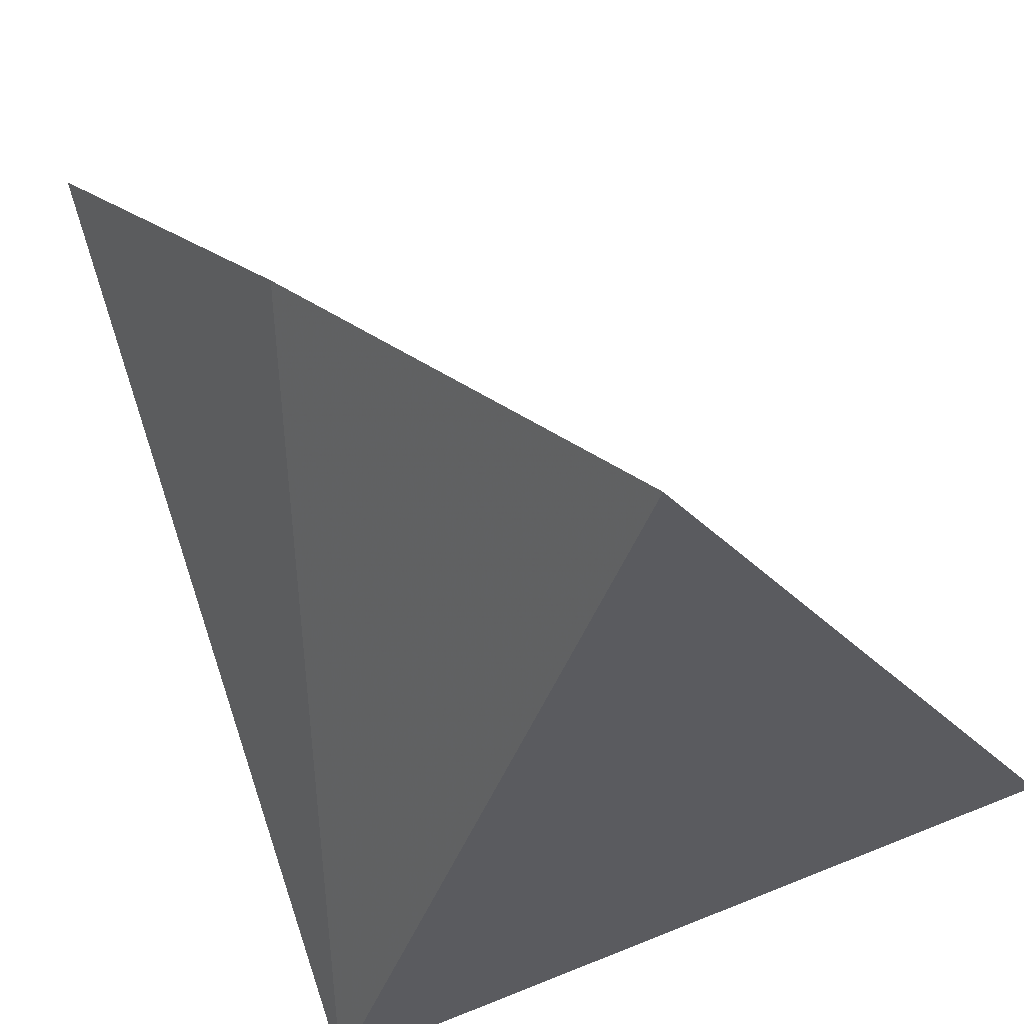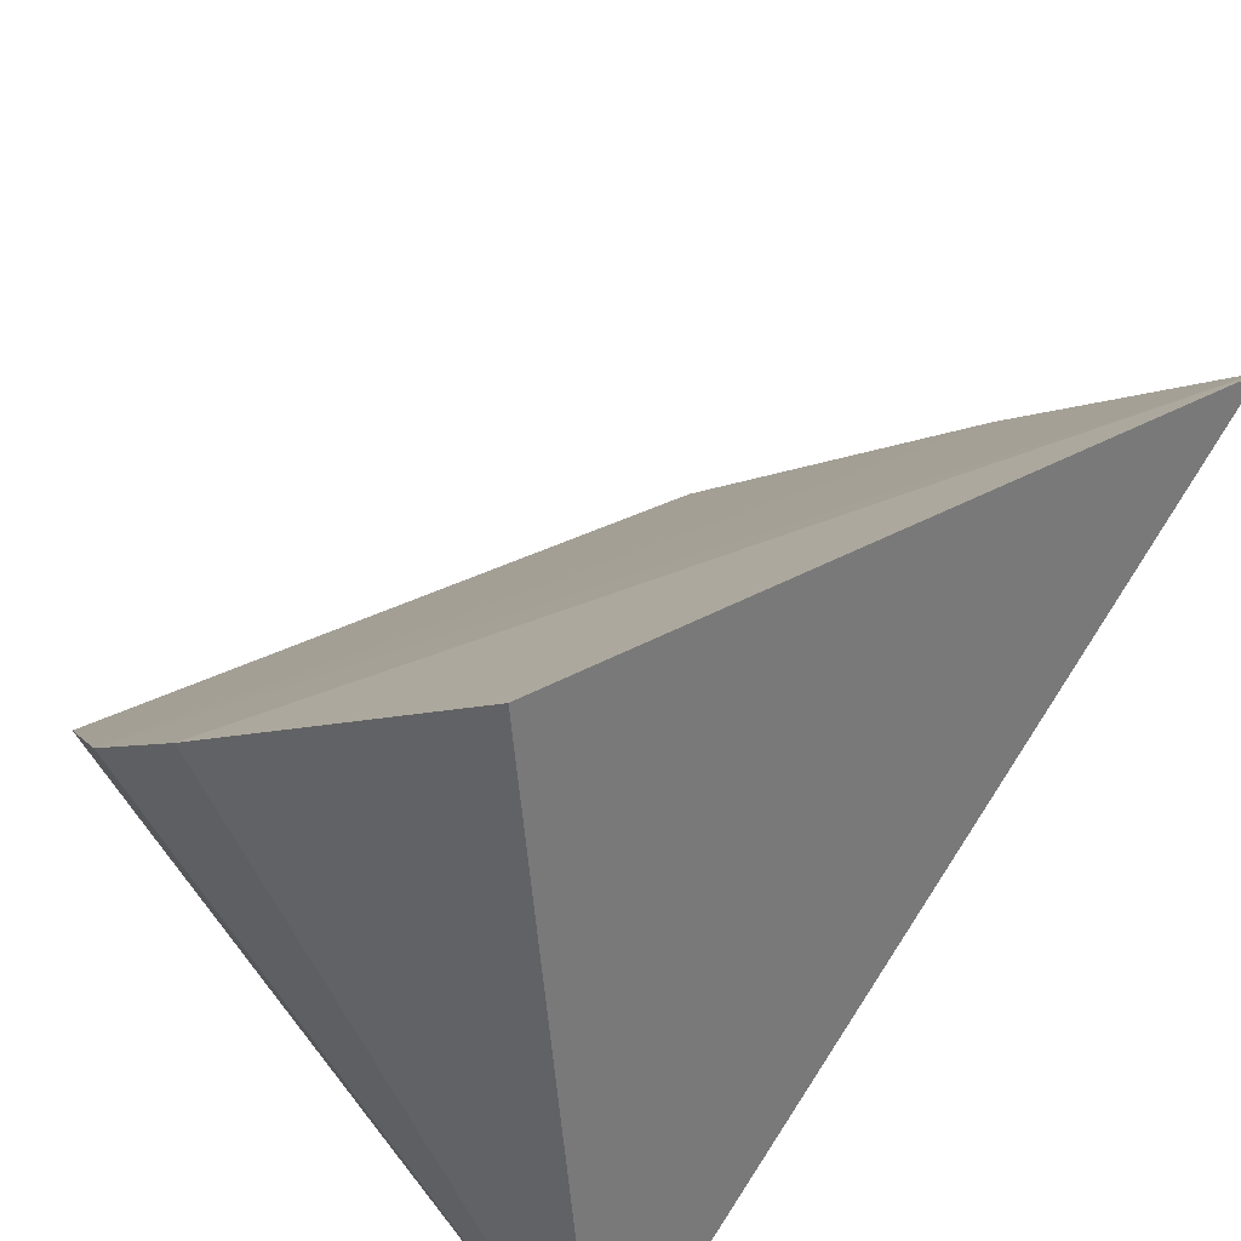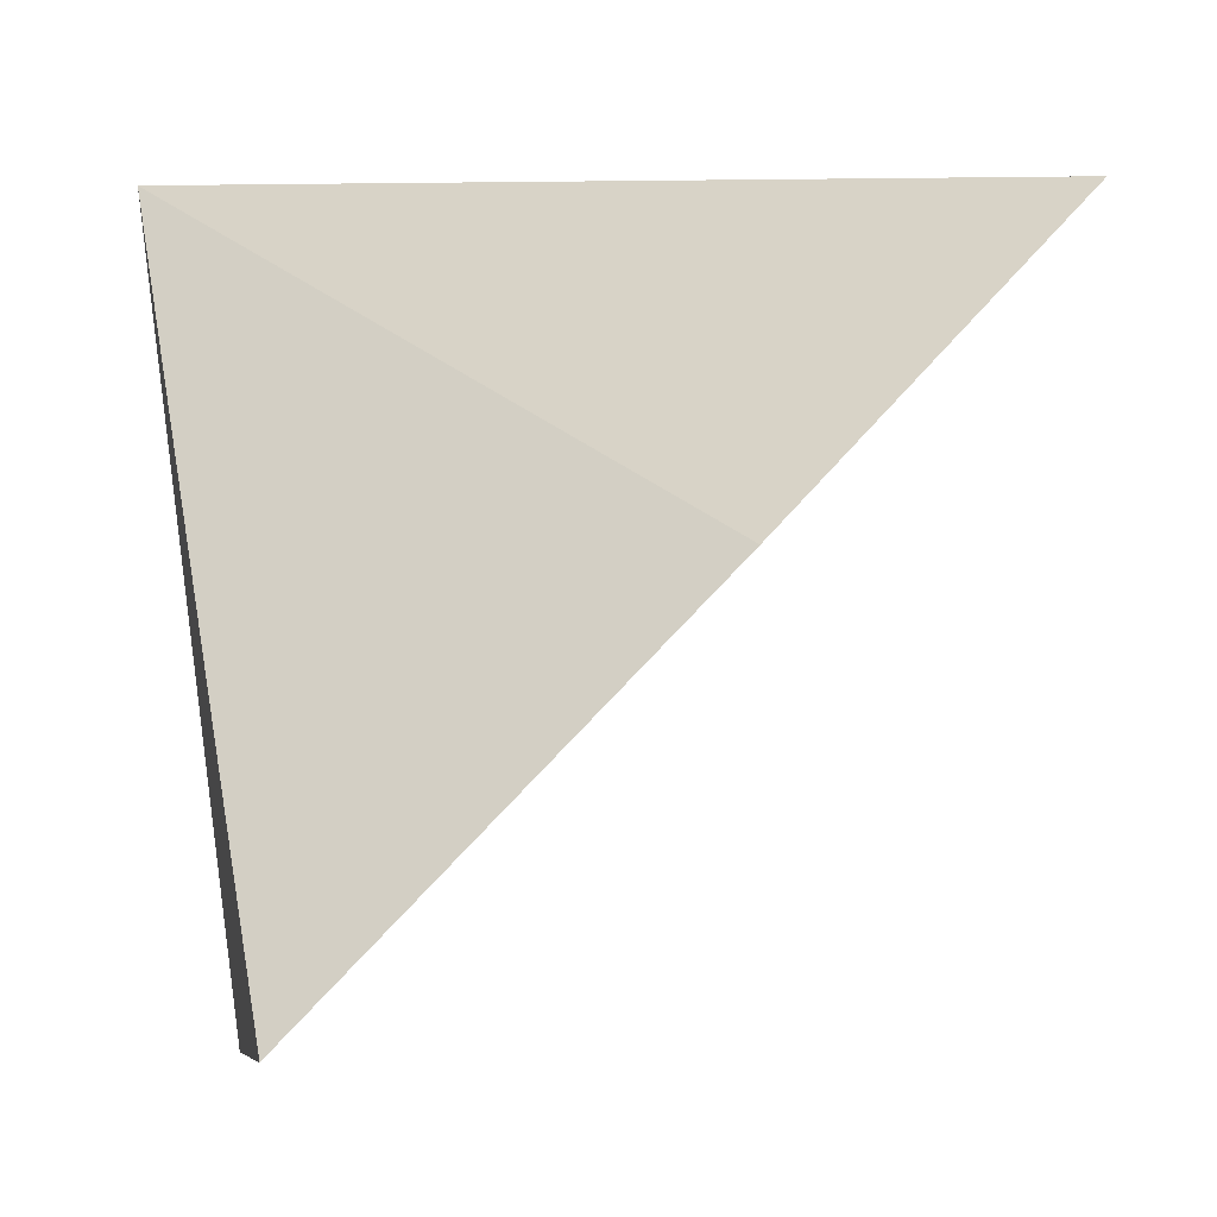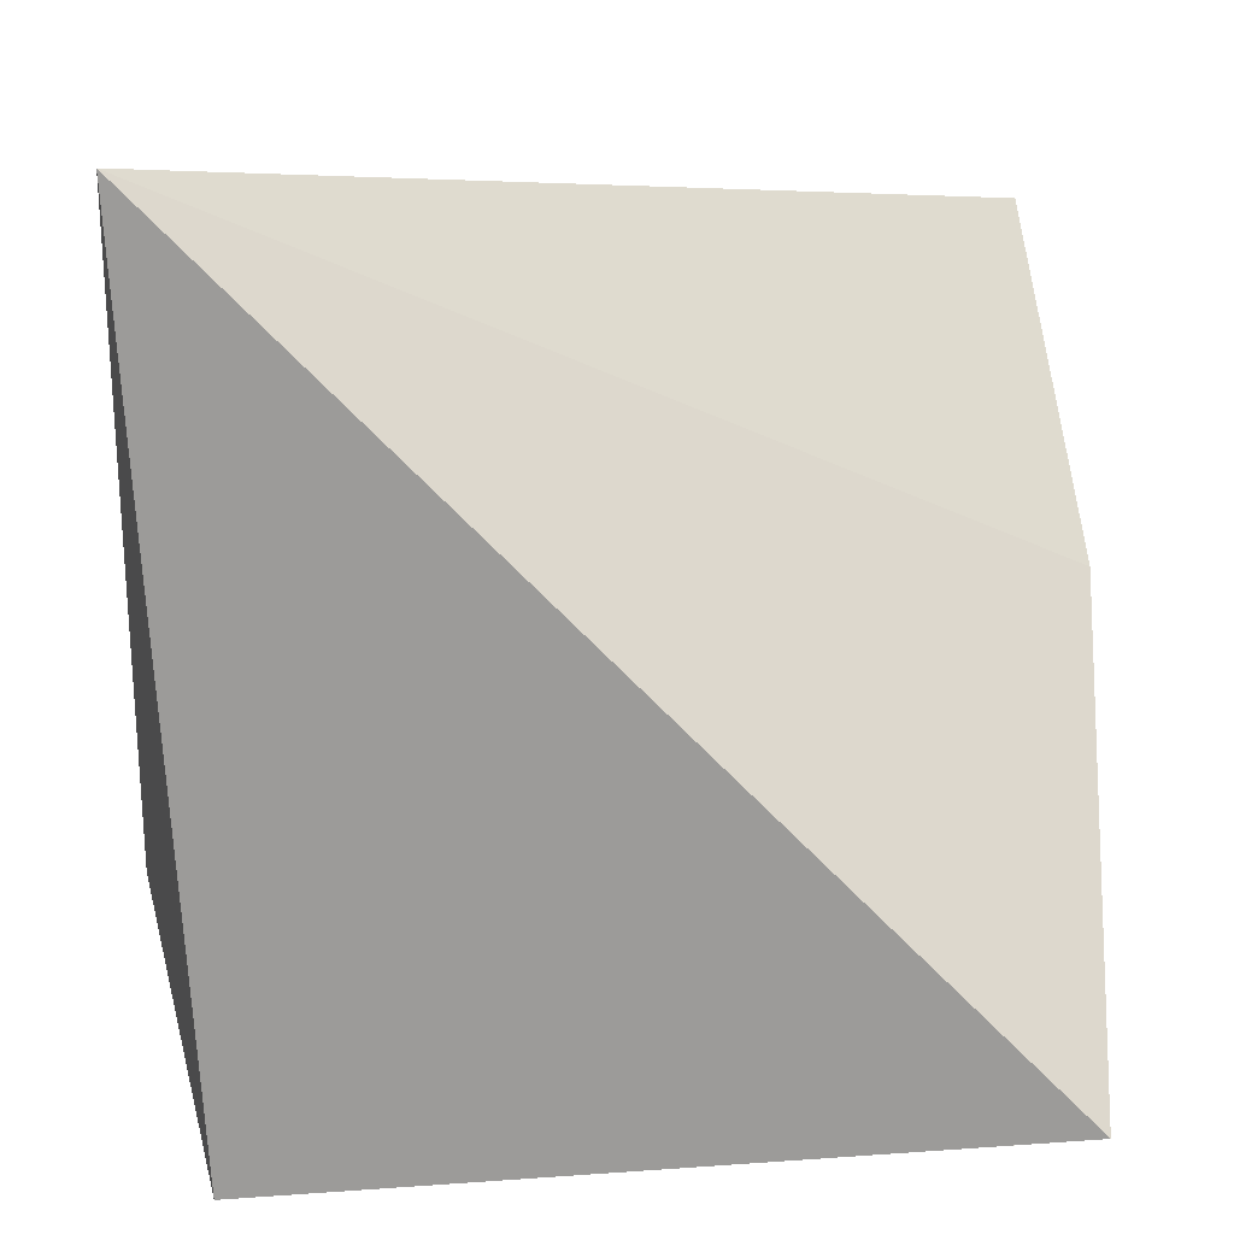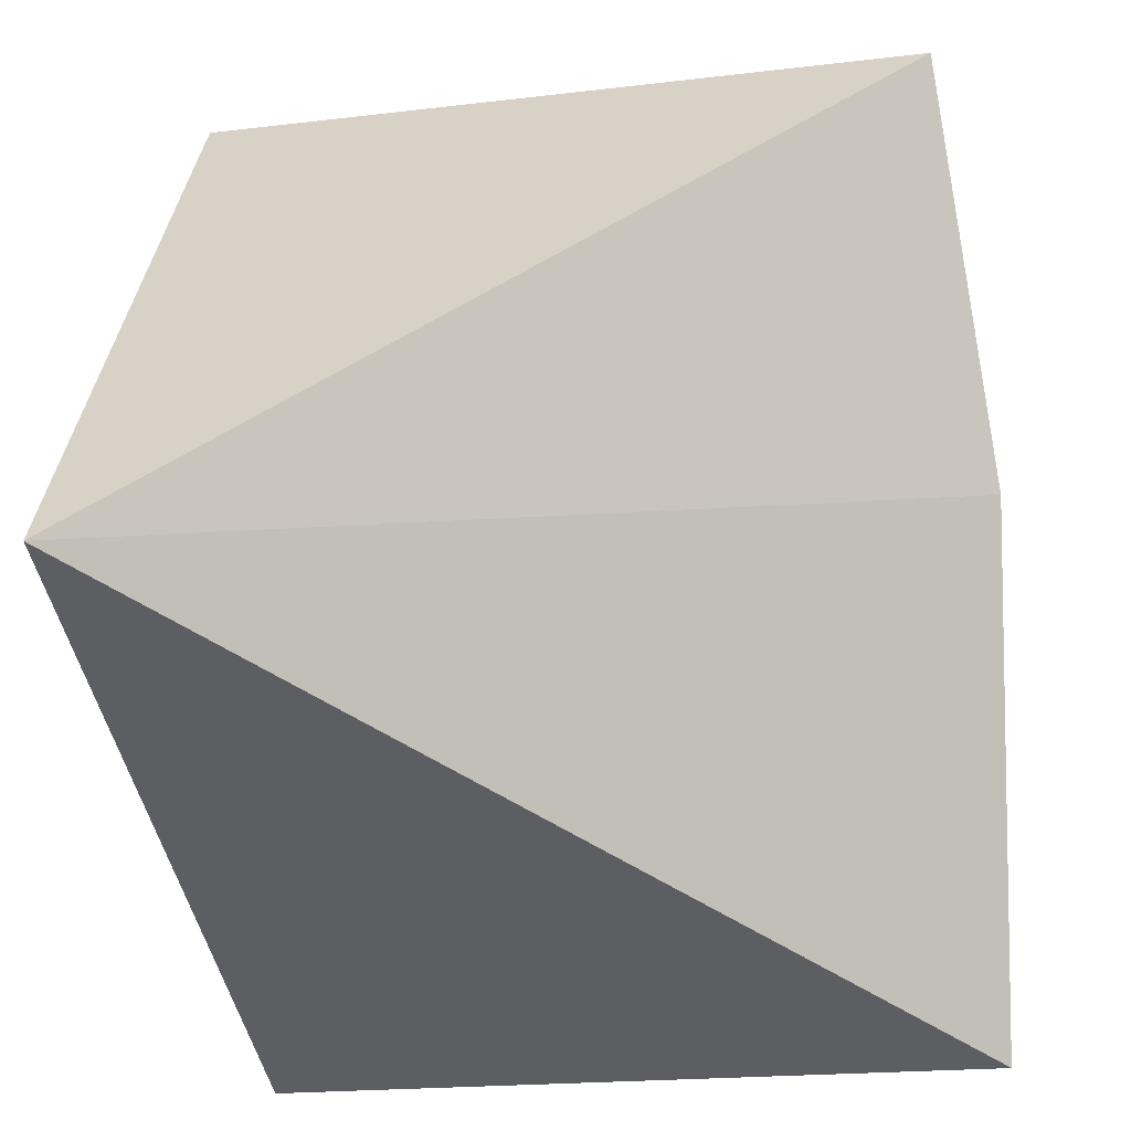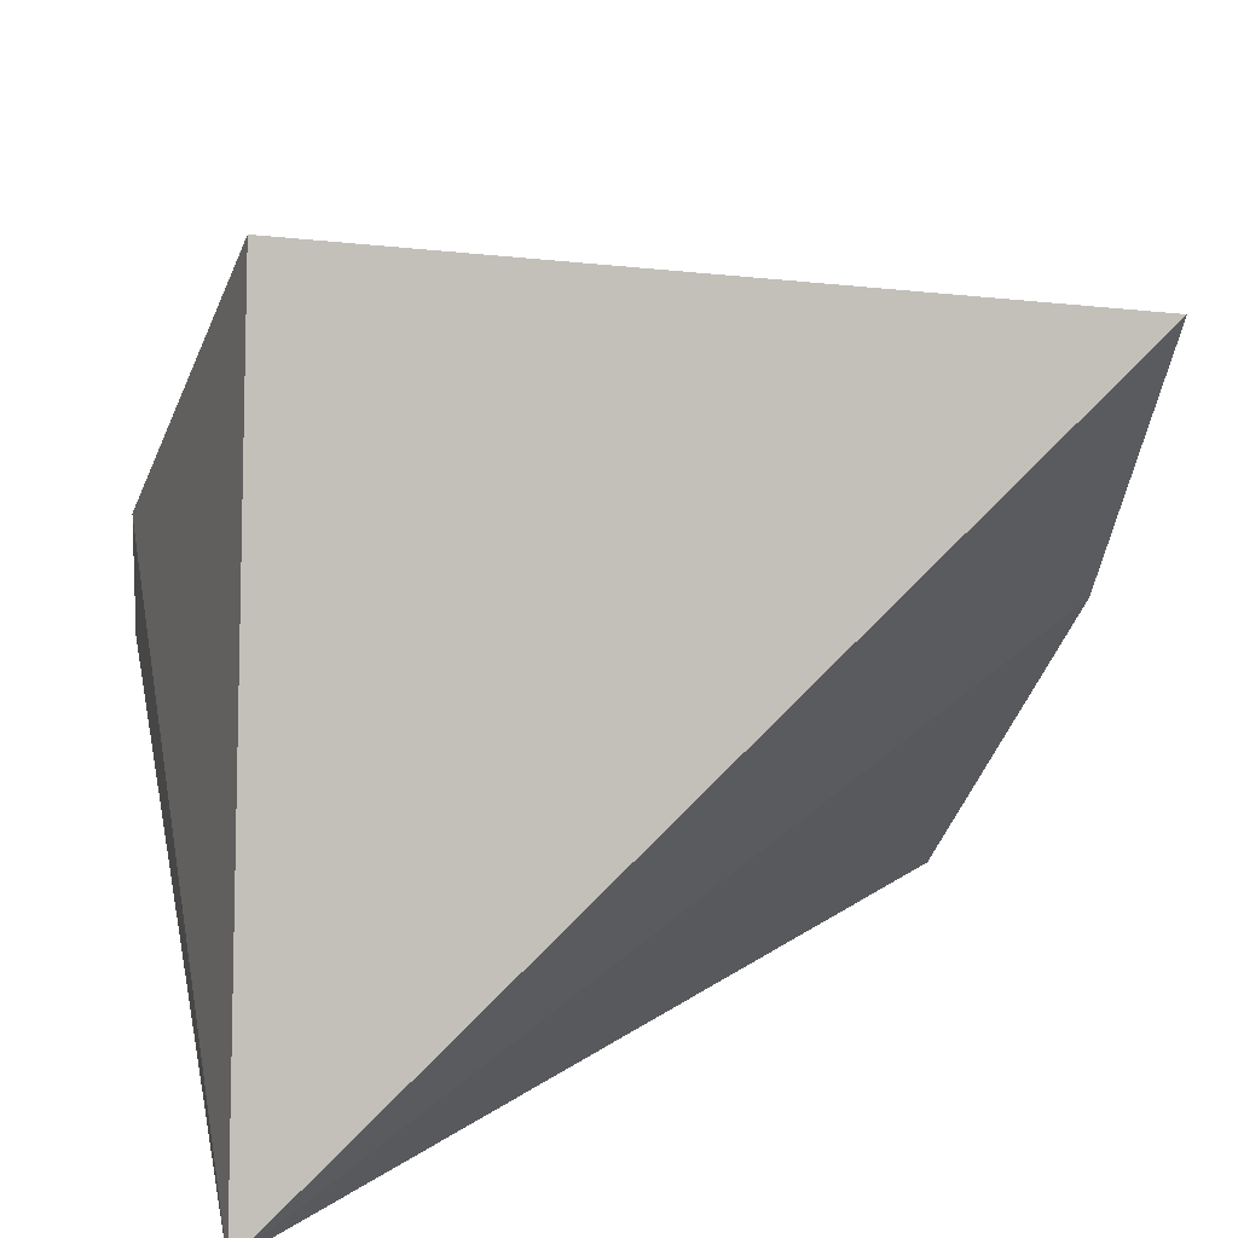
<metadata>
{"format":"obj","ext":"obj","renderer":"f3d","projection":"perspective","resolution":1024,"background":"white","views":[{"elev":-37.5,"azim":-61.6,"up":"+Z"},{"elev":47.9,"azim":140.4,"up":"+Z"},{"elev":-1.7,"azim":-104.6,"up":"+Y"},{"elev":-77.9,"azim":-179.1,"up":"+Z"},{"elev":-47.0,"azim":-173.8,"up":"+Z"},{"elev":14.5,"azim":170.2,"up":"+Z"}]}
</metadata>
<code>
v 0.01889 0.06518 0.09549
v 0.02065 0.05545 0.08685
v 0.02067 0.05852 0.08984
v 0.01981 0.06815 0.08027
v 0.004642 0.05271 0.08057
v 0.004607 0.06641 0.0941
v 0.01907 0.05121 0.08224
v 0.003973 0.06041 0.08809
f 1 3 4
f 3 2 4
f 6 1 4
f 6 3 1
f 6 2 3
f 7 5 4
f 7 4 2
f 7 2 5
f 8 6 4
f 8 4 5
f 8 5 2
f 8 2 6

</code>
